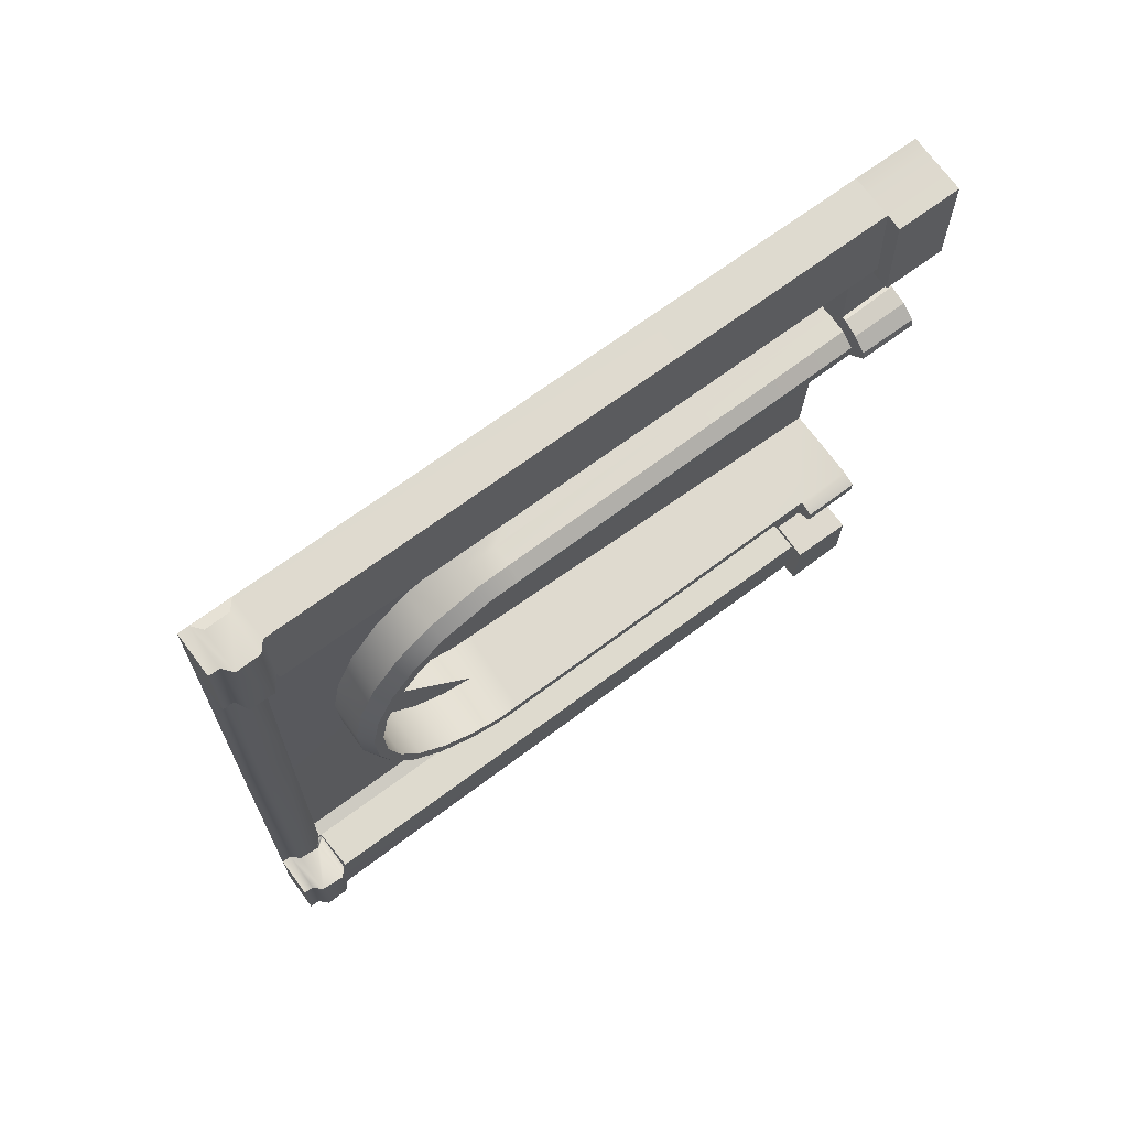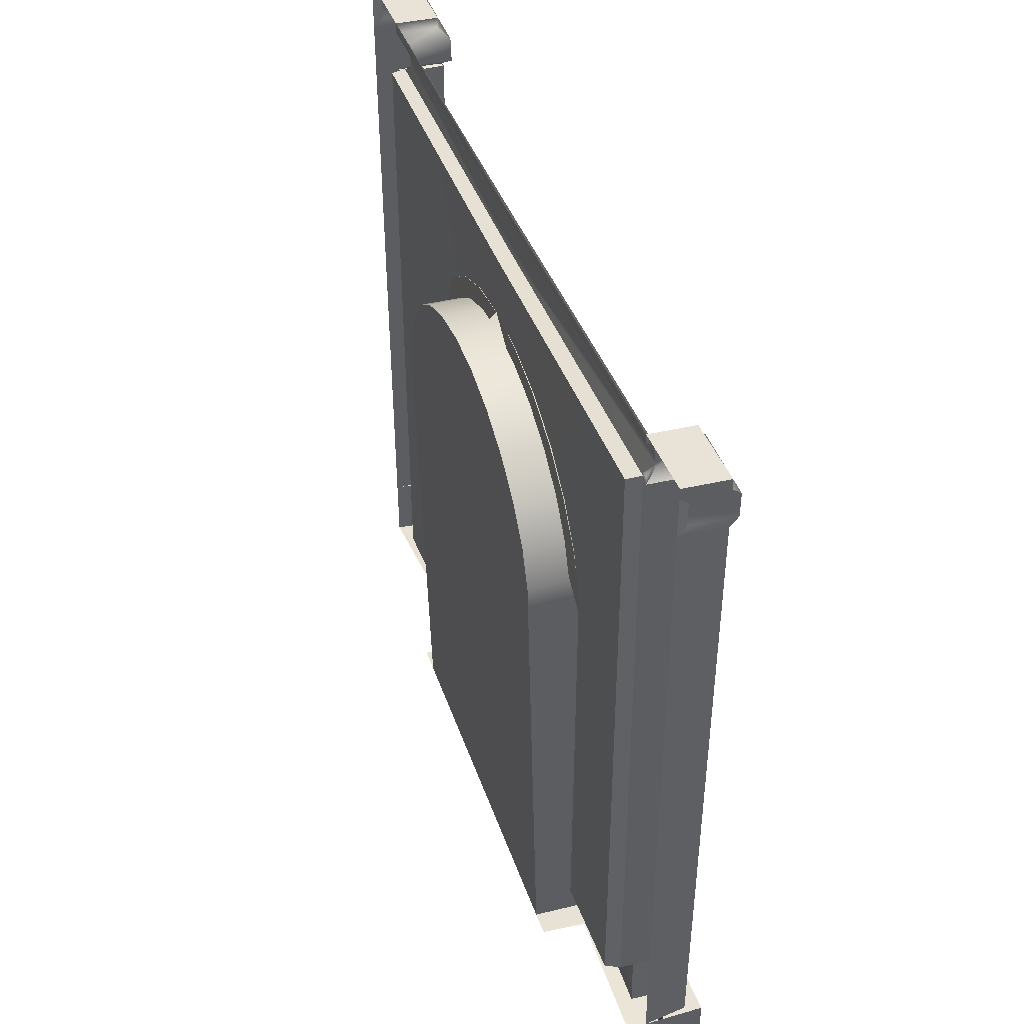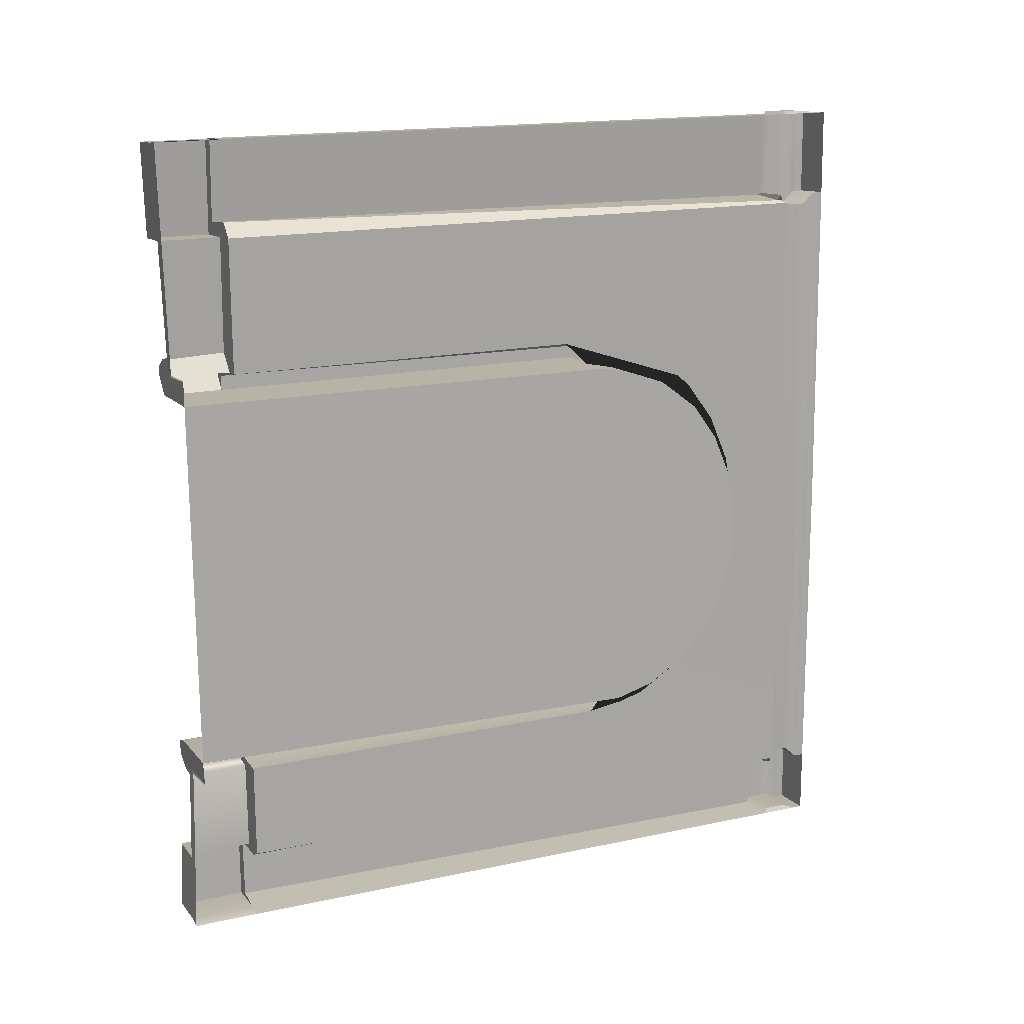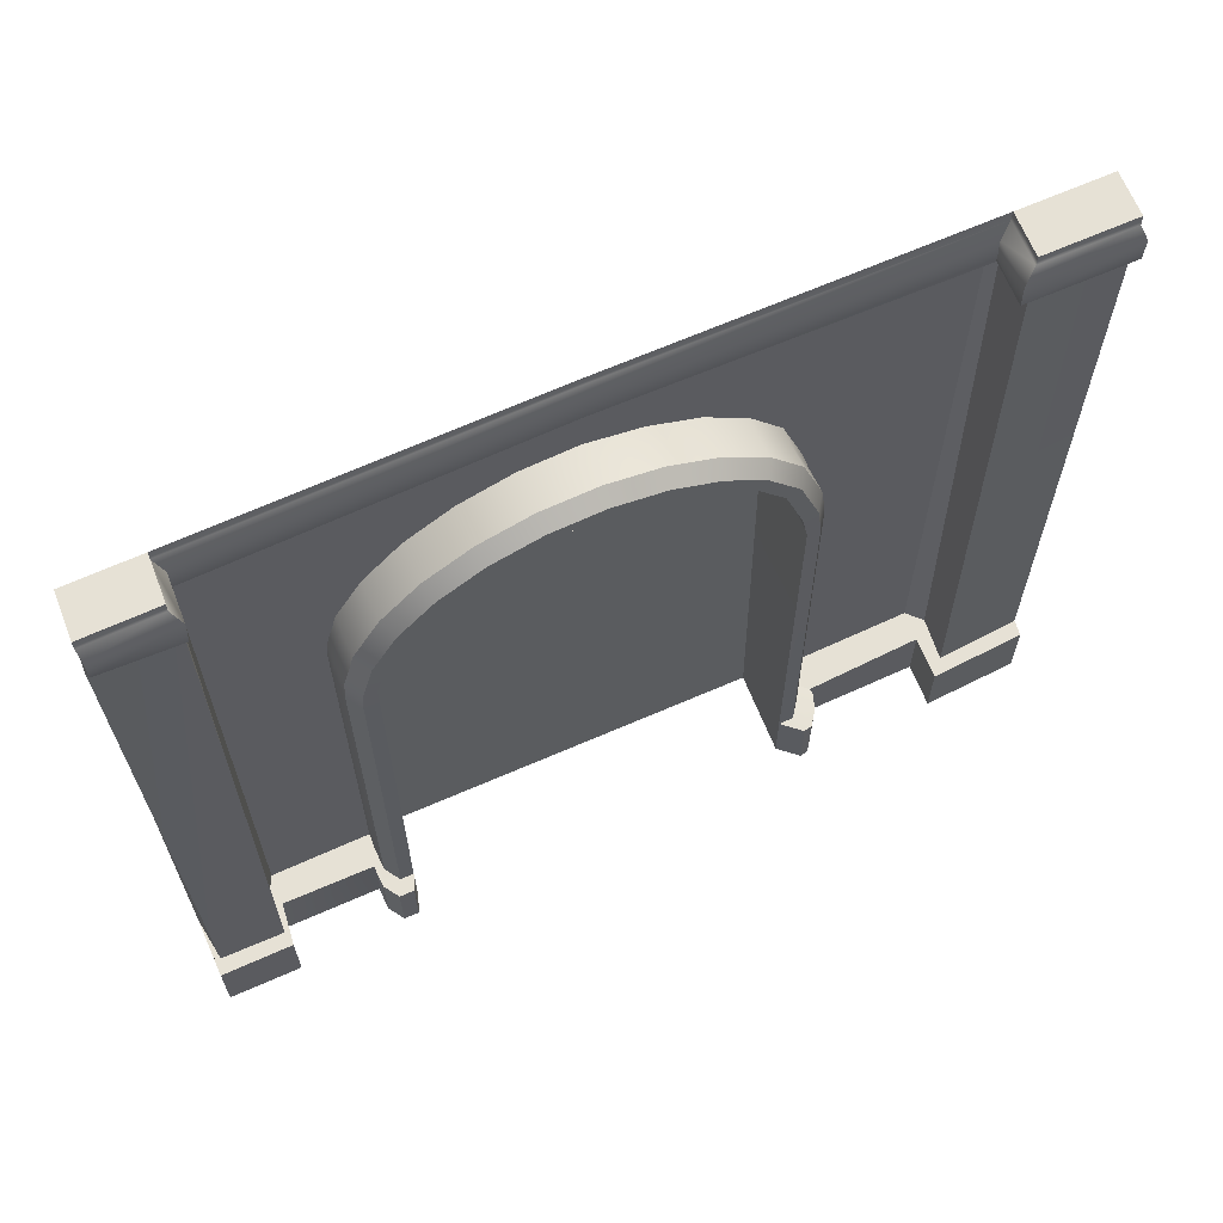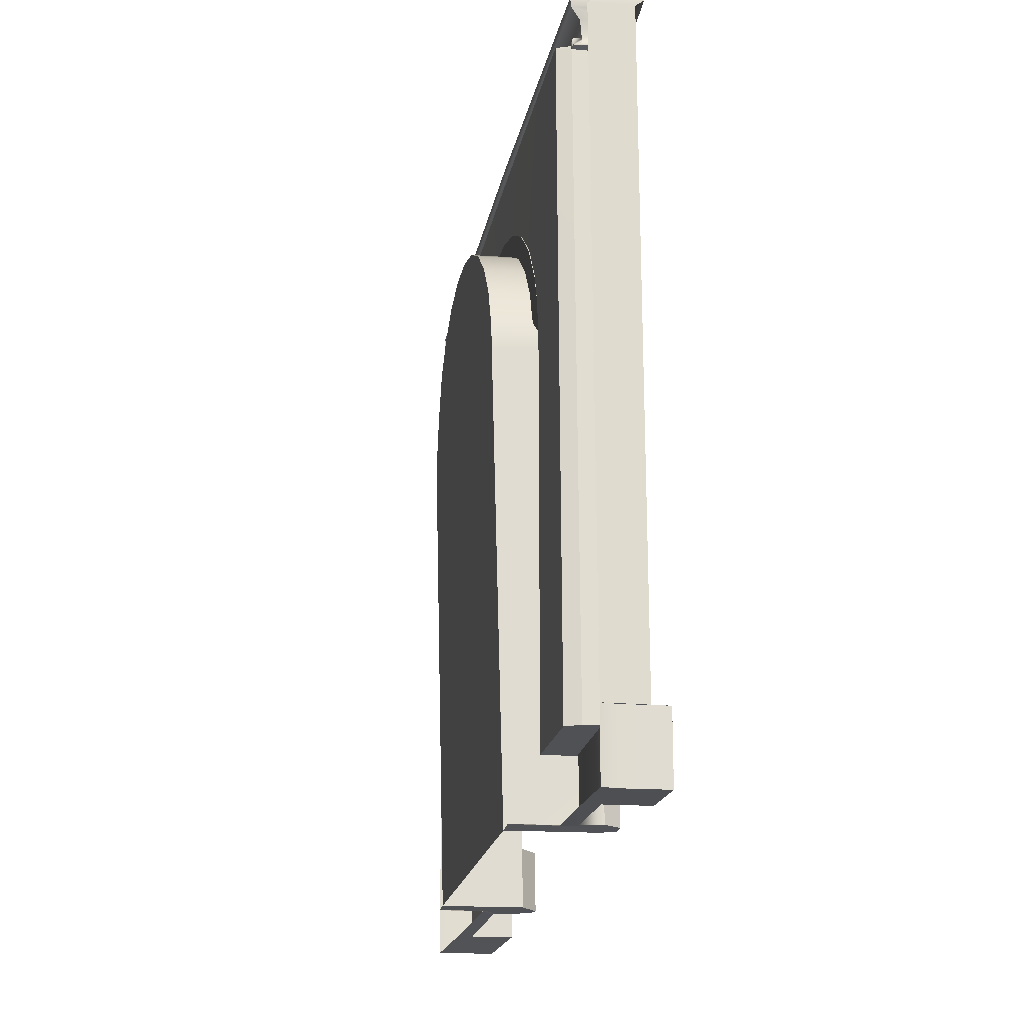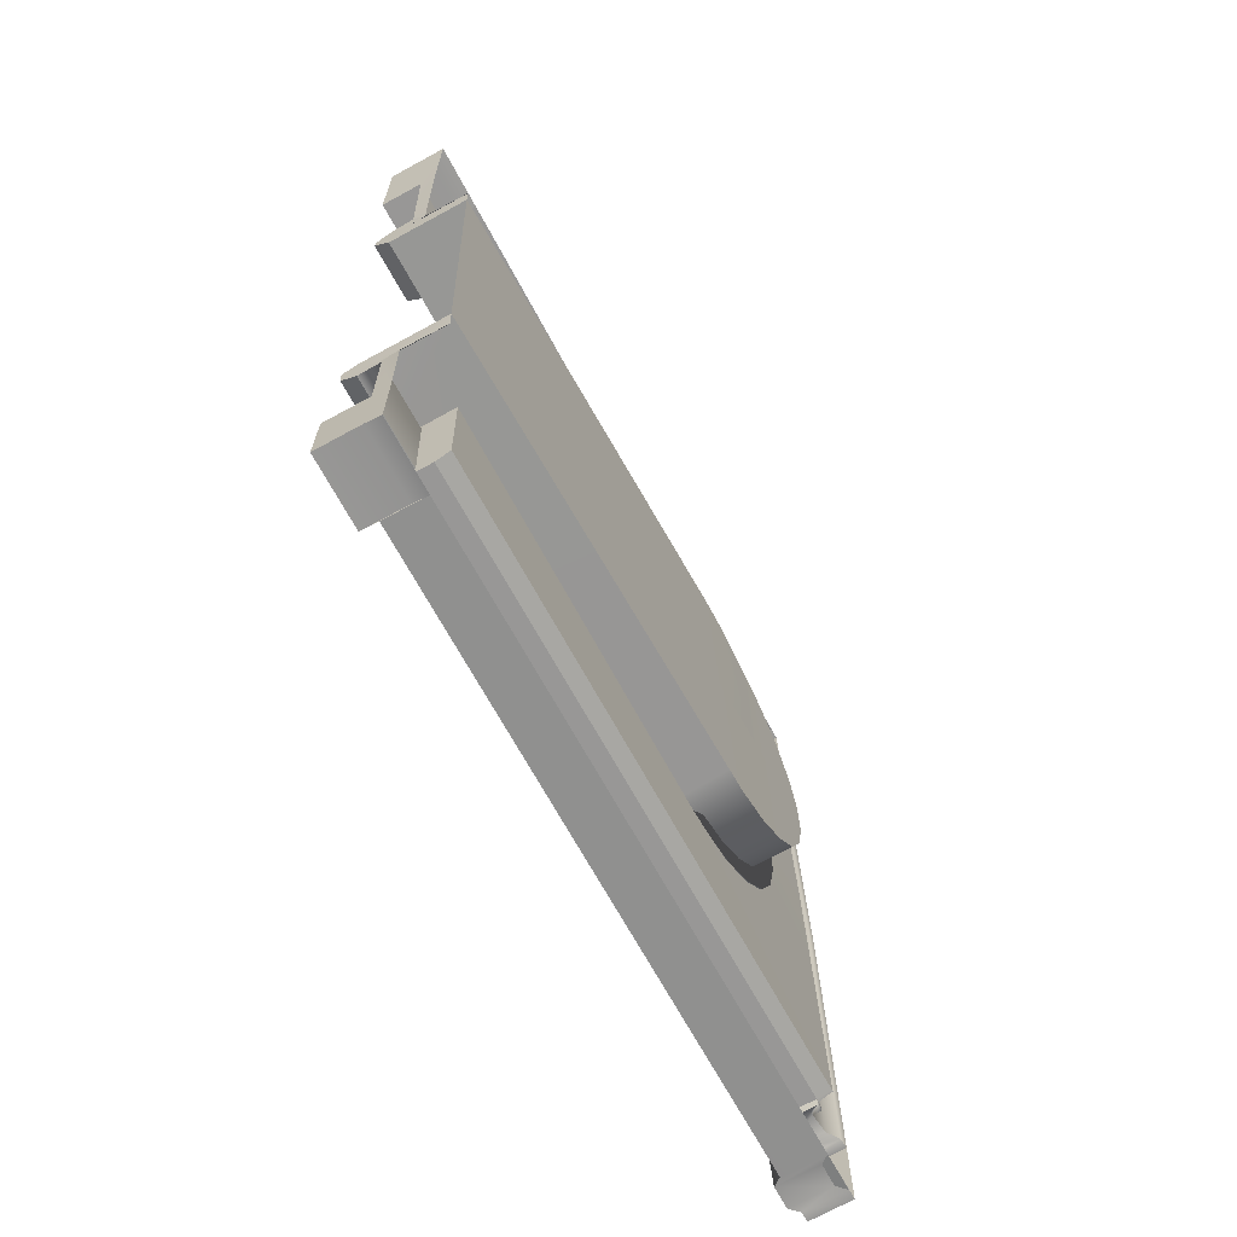
<metadata>
{"format":"obj","ext":"obj","renderer":"f3d","projection":"perspective","resolution":1024,"background":"white","views":[{"elev":68.1,"azim":-127.0,"up":"+Z"},{"elev":41.8,"azim":160.0,"up":"+Y"},{"elev":16.6,"azim":66.2,"up":"+Z"},{"elev":64.3,"azim":-115.6,"up":"+Y"},{"elev":-20.3,"azim":168.6,"up":"+Y"},{"elev":-65.9,"azim":27.8,"up":"+Z"}]}
</metadata>
<code>
g default
v -1379 340.1 -1325
v -1377 340.1 -1489
v -1383 340.1 -1147
v -1400 231.5 -1256
v -1400 251.5 -1263
v -1399 264.9 -1275
v -1398 275.5 -1290
v -1398 282.6 -1307
v -1397 285.7 -1326
v -1396 284.6 -1346
v -1396 279.5 -1364
v -1396 270.6 -1380
v -1396 258.5 -1394
v -1396 244 -1403
v -1396 229.7 -1408
v -1401 219.6 -1254
v -1377 30.06 -1489
v -1384 30.37 -1147
v -1396 32.93 -1408
v -1401 33.46 -1254
v -1388 33.35 -1243
v -1380 32.77 -1417
v -1380 230.4 -1417
v -1380 246.7 -1412
v -1380 263.2 -1401
v -1380 276.8 -1386
v -1380 286.9 -1368
v -1381 292.7 -1347
v -1381 293.9 -1325
v -1382 290.4 -1303
v -1383 282.4 -1284
v -1384 270.4 -1267
v -1385 255.2 -1254
v -1385 233.2 -1246
v -1386 219.2 -1244
v -1386 33.08 -1243
v -1378 31.35 -1458
v -1385 31.66 -1187
v -1401 58.15 -1254
v -1387 57.81 -1243
v -1386 57.77 -1243
v -1384 57.69 -1147
v -1378 57.69 -1489
v -1380 57.76 -1417
v -1396 58.15 -1408
v -1408 58.15 -1246
v -1408 33.46 -1246
v -1394 57.62 -1236
v -1393 33.43 -1236
v -1392 57.75 -1187
v -1392 31.66 -1187
v -1392 57.58 -1236
v -1392 33.17 -1237
v -1390 57.69 -1148
v -1390 30.37 -1148
v -1384 57.69 -1488
v -1385 57.69 -1458
v -1384 30.06 -1488
v -1385 31.35 -1459
v -1386 57.76 -1420
v -1386 32.77 -1420
v -1402 58.15 -1410
v -1402 32.93 -1410
v -1374 230.4 -1416
v -1373 57.76 -1417
v -1374 292.7 -1346
v -1375 293.9 -1324
v -1373 246.7 -1411
v -1373 263.2 -1401
v -1373 276.8 -1386
v -1374 286.9 -1367
v -1379 233.2 -1245
v -1379 219.2 -1243
v -1375 290.4 -1303
v -1376 282.4 -1283
v -1377 270.4 -1266
v -1378 255.2 -1253
v -1379 57.76 -1243
v -1378 320.3 -1458
v -1380 320.4 -1325
v -1384 320 -1186
v -1386 57.75 -1187
v -1385 57.75 -1181
v -1378 57.69 -1460
v -1379 57.69 -1458
v -1372 319.5 -1457
v -1373 57.69 -1457
v -1374 319.5 -1325
v -1378 319.5 -1186
v -1379 57.75 -1186
v -1401 232.4 -1250
v -1395 233.6 -1246
v -1400 253.4 -1258
v -1394 255.6 -1254
v -1399 267.7 -1270
v -1393 270.8 -1267
v -1398 279.1 -1286
v -1392 282.7 -1284
v -1398 286.7 -1305
v -1391 290.7 -1304
v -1397 290.1 -1326
v -1391 294.2 -1325
v -1396 288.9 -1347
v -1390 293 -1347
v -1396 283.4 -1367
v -1389 287.2 -1368
v -1395 273.8 -1384
v -1389 277.2 -1386
v -1395 260.8 -1398
v -1389 263.5 -1401
v -1395 245.3 -1408
v -1389 247.1 -1412
v -1396 230.1 -1413
v -1389 230.7 -1417
v -1401 219.3 -1249
v -1395 219.6 -1244
v -1396 58.15 -1413
v -1389 58.04 -1417
v -1395 58.05 -1243
v -1401 58.15 -1248
v -1407 58.15 -1243
v -1401 58.01 -1238
v -1395 33.43 -1243
v -1401 33.46 -1247
v -1407 33.46 -1243
v -1401 33.44 -1238
v -1395 58.04 -1420
v -1402 58.15 -1417
v -1396 33.05 -1413
v -1389 33.13 -1417
v -1395 33.12 -1420
v -1402 33.06 -1417
v -1383 318.9 -1147
v -1384 318.5 -1186
v -1378 318.3 -1186
v -1379 209.3 -1243
v -1386 209.3 -1243
v -1377 319.5 -1489
v -1378 319 -1458
v -1372 318.9 -1457
v -1373 221.1 -1417
v -1380 221.1 -1417
v -1389 221.5 -1417
v -1396 220.9 -1414
v -1396 220.5 -1408
v -1379 336.6 -1325
v -1377 335.7 -1489
v -1383 335.5 -1147
v -1378 321.8 -1458
v -1384 321.6 -1186
v -1377 340.1 -1461
v -1377 335.9 -1461
v -1378 321.8 -1461
v -1378 319.1 -1461
v -1382 340.1 -1183
v -1382 335.7 -1183
v -1382 318.7 -1183
v -1409 57.75 -1189
v -1408 57.69 -1149
v -1409 31.66 -1189
v -1408 30.37 -1149
v -1403 57.75 -1183
v -1401 57.69 -1148
v -1403 57.75 -1188
v -1400 318.9 -1148
v -1400 318.7 -1184
v -1401 318 -1185
v -1400 340.1 -1148
v -1399 340.1 -1184
v -1400 335.7 -1184
v -1401 335.5 -1148
v -1401 57.69 -1490
v -1402 57.69 -1460
v -1401 30.06 -1490
v -1402 31.35 -1460
v -1396 57.69 -1461
v -1397 57.69 -1460
v -1395 57.69 -1487
v -1395 319.1 -1463
v -1395 318.2 -1460
v -1394 319.5 -1490
v -1394 340.1 -1462
v -1395 335.9 -1462
v -1394 340.1 -1490
v -1394 335.7 -1490
v -1386 322.2 -1189
v -1386 324 -1188
v -1386 332.5 -1188
v -1383 333.1 -1326
v -1381 332.6 -1458
v -1382 324.1 -1458
v -1382 324.1 -1459
v -1405 322.4 -1148
v -1403 322.3 -1190
v -1405 332.4 -1148
v -1403 332.5 -1190
v -1399 332.6 -1459
v -1398 332.5 -1490
v -1398 322.8 -1490
v -1399 322.5 -1460
v -1387 332.4 -1146
v -1387 322.4 -1146
v -1386 322.3 -1188
v -1380 322.8 -1488
v -1380 332.5 -1488
v -1382 322.5 -1458
v -1362 231.2 -1254
v -1362 248.7 -1260
v -1361 264.7 -1272
v -1360 275.3 -1287
v -1359 282.3 -1305
v -1359 285.4 -1324
v -1358 284.4 -1343
v -1358 279.3 -1362
v -1357 270.4 -1378
v -1357 258.3 -1391
v -1357 243.7 -1401
v -1358 227.2 -1405
v -1363 219.4 -1251
v -1358 218.3 -1405
v -1367 58.02 -1251
v -1362 33.05 -1415
v -1362 33.17 -1415
v -1368 33.57 -1241
v -1368 33.47 -1241
v -1368 33.34 -1241
v -1367 33.34 -1251
v -1362 58.02 -1406
v -1362 32.81 -1406
v -1367 33.34 -1245
v -1362 32.94 -1411
v -1360 228.5 -1328
v -1359 247.5 -1328
v -1359 261.5 -1328
v -1359 272.8 -1328
v -1359 280.8 -1328
v -1359 284.9 -1328
v -1360 219.8 -1328
v -1364 58.02 -1328
v -1365 33.08 -1329
g Arch_9
f 23 142 143 114
f 24 23 114 112
f 25 24 112 110
f 26 25 110 108
f 27 26 108 106
f 28 27 106 104
f 29 28 104 102
f 30 29 102 100
f 31 30 100 98
f 32 31 98 96
f 33 32 96 94
f 34 33 94 92
f 35 34 92 116
f 40 41 137 35 116 119
f 53 52 48 49
f 51 50 52 53
f 159 158 160 161
f 173 172 174 175
f 60 57 59 61
f 60 61 131 127
f 39 20 47 46
f 21 40 48 49
f 41 36 53 52
f 36 38 51 53
f 163 162 164 158 159
f 38 18 55 51
f 18 42 54 55
f 43 17 58 56
f 17 37 59 58
f 44 85 57 60
f 37 22 61 59
f 61 22 130 131
f 19 45 62 63
f 36 41 52 53
f 41 40 48 52
f 40 21 49 48
f 21 36 53 49
f 142 23 64 141
f 28 29 67 66
f 23 24 68 64
f 24 25 69 68
f 25 26 70 69
f 26 27 71 70
f 27 28 66 71
f 34 35 73 72
f 29 30 74 67
f 30 31 75 74
f 31 32 76 75
f 32 33 77 76
f 33 34 72 77
f 137 41 78 136
f 90 78 41 82 83
f 82 41 52 50
f 177 176 178 172 173
f 80 79 86 88
f 86 79 139 140
f 81 80 88 89
f 90 83 134 135
f 141 64 68 69 70 71 66 67 88 86 140 87 65
f 136 78 90 135 89 88 67 74 75 76 77 72 73
f 165 166 167 162 163
f 84 85 44 65 87
f 91 92 94 93
f 92 91 115 116
f 93 94 96 95
f 95 96 98 97
f 97 98 100 99
f 99 100 102 101
f 101 102 104 103
f 103 104 106 105
f 105 106 108 107
f 107 108 110 109
f 109 110 112 111
f 111 112 114 113
f 113 114 143 144
f 116 115 120 119
f 117 118 127 128
f 119 120 121 122
f 122 121 125 126
f 124 123 126 125
f 128 127 131 132
f 130 129 132 131
f 91 93 5 4
f 93 95 6 5
f 95 97 7 6
f 97 99 8 7
f 99 101 9 8
f 101 103 10 9
f 103 105 11 10
f 105 107 12 11
f 107 109 13 12
f 109 111 14 13
f 111 113 15 14
f 115 91 4 16
f 15 113 144 145
f 115 16 39 120
f 121 46 47 125
f 49 48 122 126
f 62 128 132 63
f 120 39 46 121
f 20 124 125 47
f 40 119 122 48
f 126 123 21 49
f 60 127 118 44
f 45 117 128 62
f 132 129 19 63
f 134 81 89 135
f 35 137 136 73
f 180 179 181 178 176
f 139 84 87 140
f 44 142 141 65
f 143 142 44 118
f 144 143 118 117
f 145 144 117 45
f 1 151 152 146
f 168 169 170 171
f 2 138 147
f 153 154 139 149
f 139 79 149
f 81 134 150
f 194 193 195 196
f 133 3 148
f 183 182 184 185
f 197 198 199 200
f 156 155 1 146
f 50 51 160 158
f 51 55 161 160
f 55 54 159 161
f 83 82 164 162
f 82 50 158 164
f 54 42 163 159
f 157 134 167 166
f 134 83 162 167
f 42 133 165 163
f 3 155 169 168
f 155 156 170 169
f 148 3 168 171
f 202 201 195 193
f 194 196 188 187 203
f 56 58 174 172
f 58 59 175 174
f 59 57 173 175
f 85 84 176 177
f 43 56 172 178
f 57 85 177 173
f 139 154 179 180
f 138 43 178 181
f 84 139 180 176
f 152 151 182 183
f 151 2 184 182
f 2 147 185 184
f 205 204 199 198
f 197 200 206 191 190
f 80 81 186 187 188 189
f 156 146 189 188
f 146 152 190 189
f 153 149 192 191
f 149 79 192
f 166 165 193 194
f 171 170 196 195
f 183 185 198 197
f 181 179 200 199
f 133 148 201 202
f 148 171 195 201
f 165 133 202 193
f 170 156 188 196
f 157 166 194 203
f 147 138 204 205
f 138 181 199 204
f 185 147 205 198
f 179 154 206 200
f 154 153 191 206
f 152 183 197 190
f 80 189 190 191 192 79
f 4 5 208 207
f 5 6 209 208
f 6 7 210 209
f 7 8 211 210
f 8 9 212 211
f 9 10 213 212
f 10 11 214 213
f 11 12 215 214
f 12 13 216 215
f 13 14 217 216
f 14 15 218 217
f 16 4 207 219
f 15 145 220 218
f 39 16 219 221
f 130 22 222 223
f 21 123 225 224
f 36 21 224 226
f 20 39 221 227
f 45 19 229 228
f 124 20 227 230
f 19 129 231 229
f 123 124 230 225
f 129 130 223 231
f 145 45 228 220
f 207 208 233 232
f 208 209 234 233
f 209 210 235 234
f 210 211 236 235
f 211 212 237 236
f 212 213 237
f 213 214 236 237
f 214 215 235 236
f 215 216 234 235
f 216 217 233 234
f 217 218 232 233
f 219 207 232 238
f 218 220 238 232
f 221 219 238 239
f 227 221 239 240
f 228 229 240 239
f 220 228 239 238

</code>
